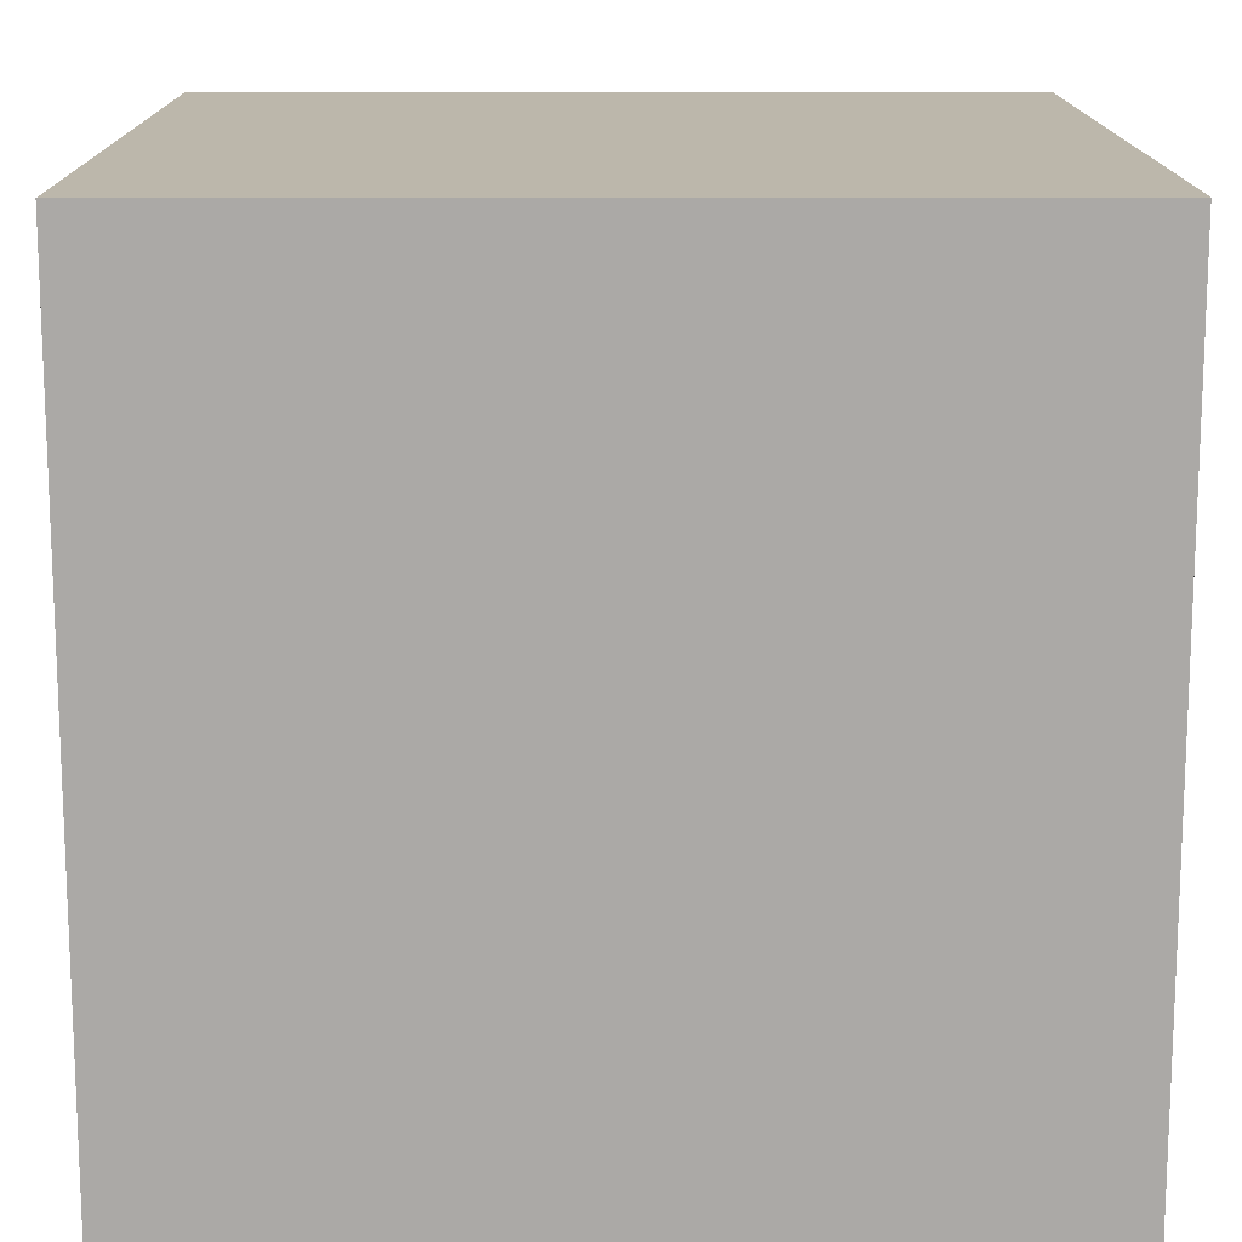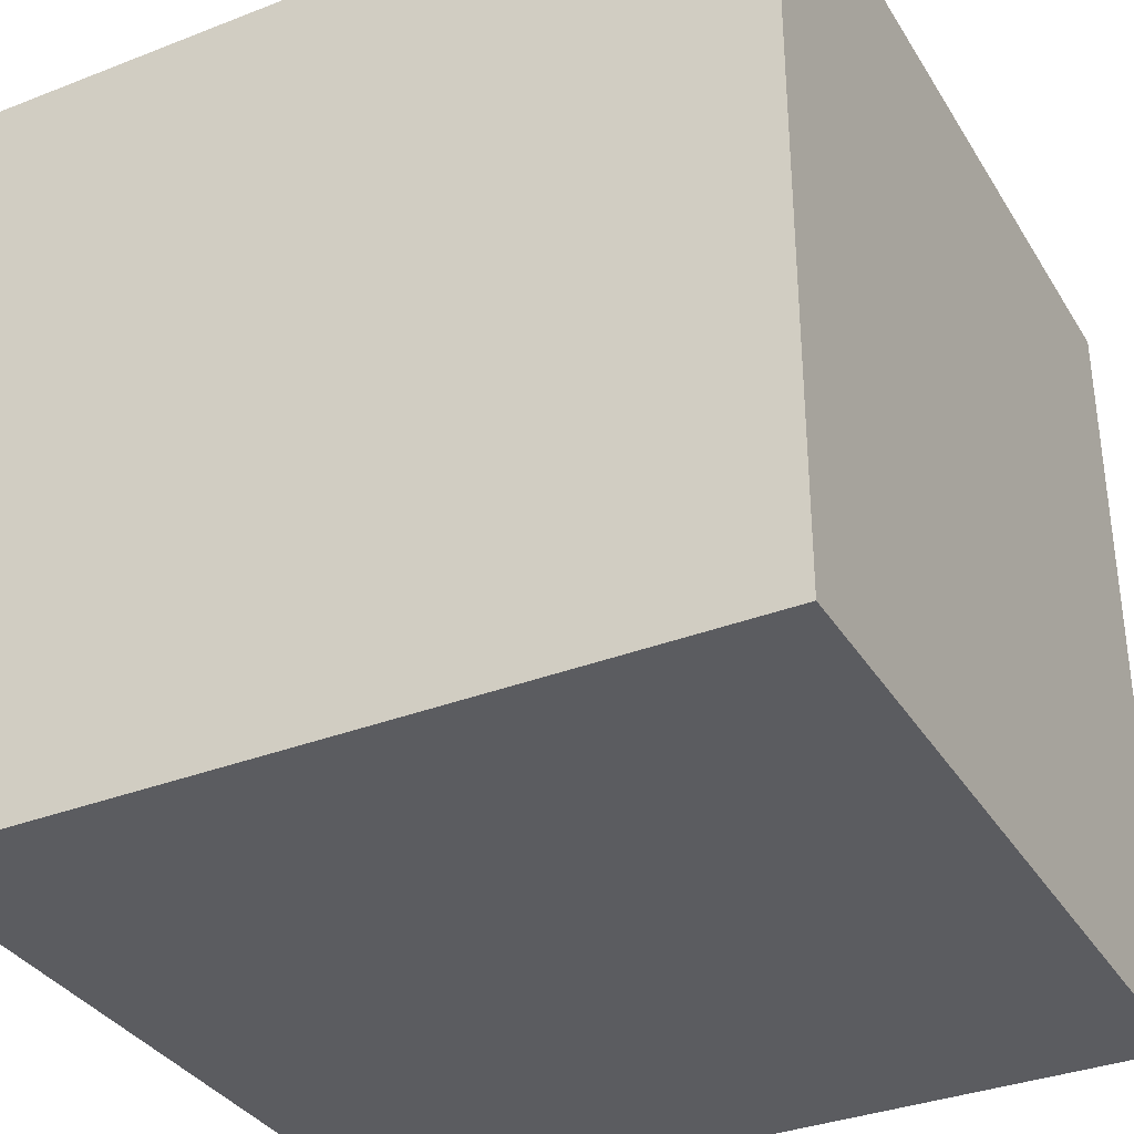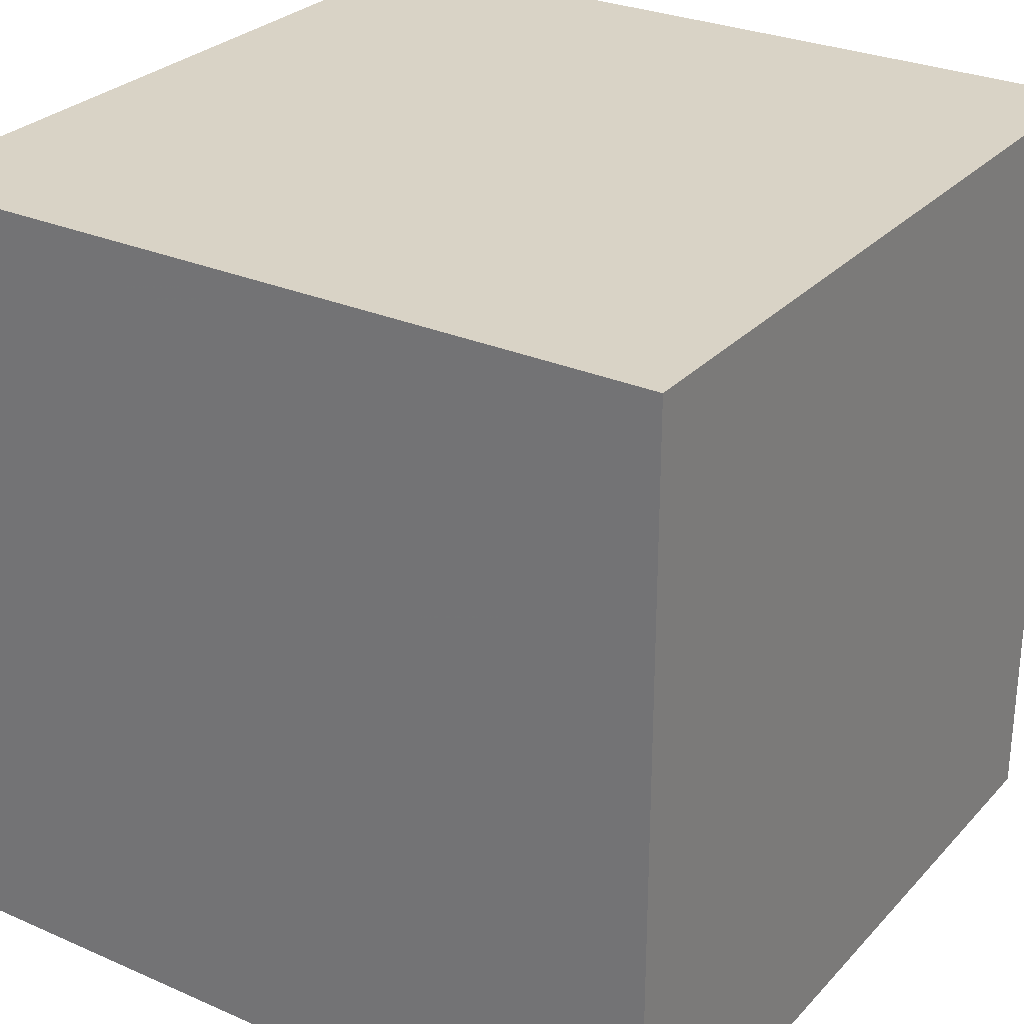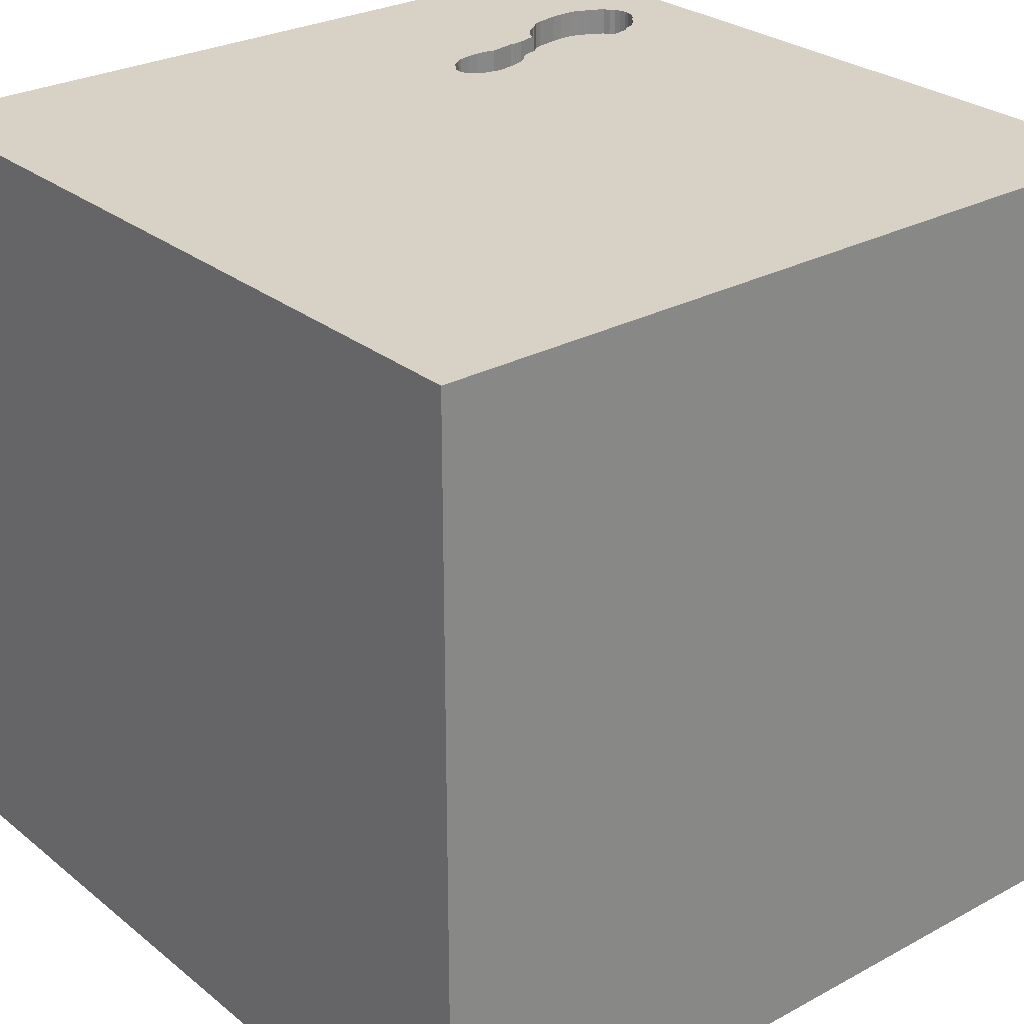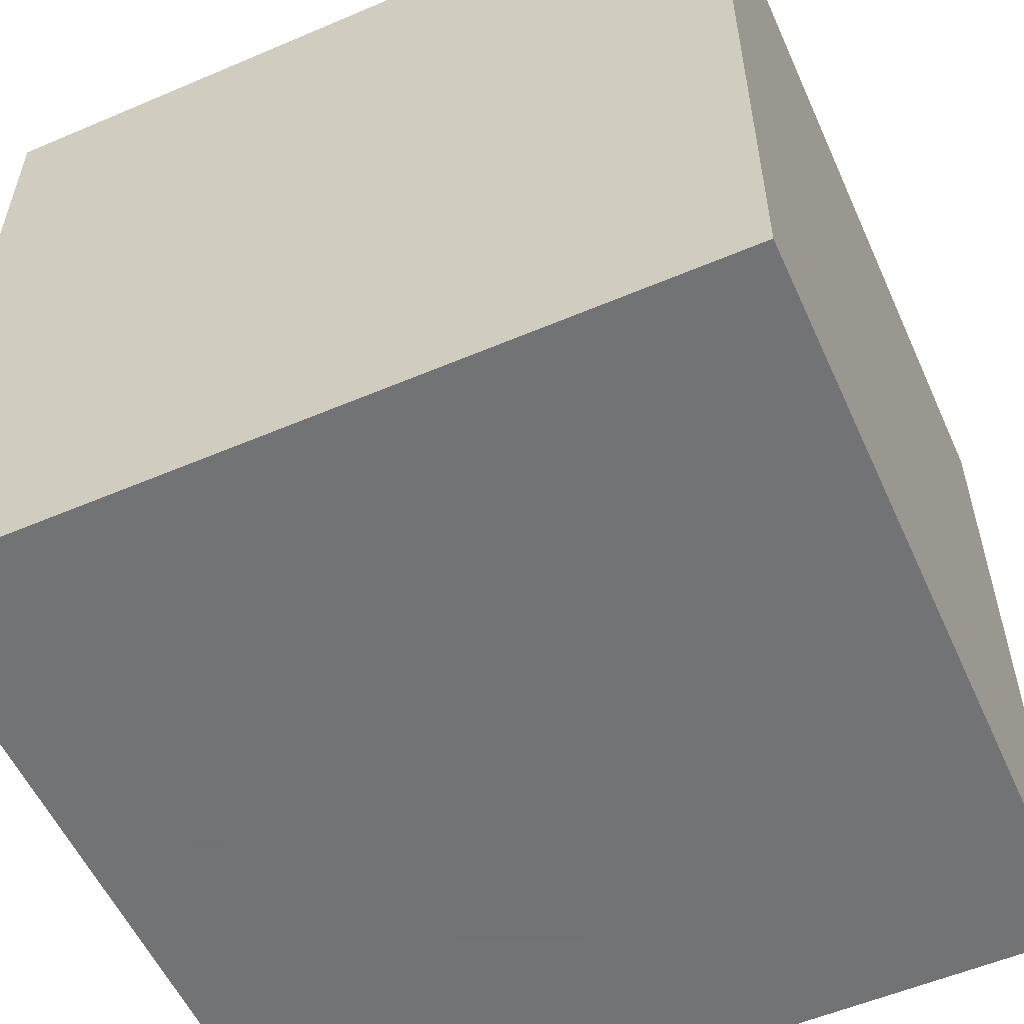
<metadata>
{"format":"obj","ext":"obj","renderer":"f3d","projection":"perspective","resolution":1024,"background":"white","views":[{"elev":14.4,"azim":89.7,"up":"+Z"},{"elev":-34.6,"azim":-62.5,"up":"+Z"},{"elev":28.3,"azim":33.4,"up":"+Z"},{"elev":27.5,"azim":-39.6,"up":"+Y"},{"elev":-55.7,"azim":24.1,"up":"+Z"}]}
</metadata>
<code>
o spoon_40
v 0.8302 1.5 -0.8899
v 0.3756 1.5 -0.5894
v 0.3756 1.4 -0.5894
v 1.189 1.5 -0.9522
v 0.523 1.5 -0.7931
v 0.523 1.4 -0.7931
v 0.921 1.5 -0.6351
v 0.921 1.4 -0.6351
v 0.8797 1.5 -0.6403
v 0.6649 1.5 -0.7989
v 0.6649 1.4 -0.7989
v 1.257 1.5 -0.7646
v 1.257 1.4 -0.7646
v 0.6891 1.5 -0.683
v -1.012 0.7145 -1.5
v -0.9635 -0.5208 1.5
v -0.7812 -1.5 -0.1823
v -0.5339 -1.5 1.25
v -0.8333 -1.5 -1.5
v -0.8854 -1.5 0.8333
v -1.007 1.5 -0.9538
v -0.9375 1.5 0.9245
v -0.4818 -1.133 -1.5
v 0.3009 1.5 -0.6953
v 0.3009 1.4 -0.6953
v 0.8757 0.6706 -1.5
v 0.4427 0.1562 1.5
v 0.3776 1.035 1.5
v 0.1562 -0.625 1.5
v 0.4427 -1.5 -1.042
v 0.6315 -1.5 0.4427
v 0.4818 -1.5 -0.1823
v 0.2604 -1.5 1.198
v 0.1562 -1.5 -1.5
v -0.1042 -1.5 1.5
v 0.3362 1.5 -0.7425
v 0.5583 1.5 -0.2767
v 0.3144 1.5 -0.625
v 0.2083 1.5 1.042
v -0.1302 1.5 -1.5
v 0.1562 1.5 -1.237
v 0.1042 1.5 1.5
v 0.651 -1.217 -1.5
v 0.2799 1.195 -1.5
v 0.5729 -0.3646 1.5
v 0.6178 1.5 -0.6643
v 0.7088 1.5 -0.8031
v 1.283 1.5 -0.8368
v 1.283 1.4 -0.8368
v 0.3859 1.5 -0.5894
v 1.122 1.5 -0.6572
v 0.4126 1.5 -0.5833
v 0.02604 -1.094 1.5
v 0 0.4687 1.5
v -0.1823 -0.1562 1.5
v -0.1823 1.068 1.5
v -0.07812 -1.5 -0.01302
v -0.2344 -1.5 -0.5729
v 0 -1.5 0.625
v -0.2083 -1.5 -1.211
v -0.4232 1.5 0.3499
v -0.1042 1.5 -0.4167
v 0.5623 1.5 -0.6175
v 0.5623 1.4 -0.6175
v 0.5459 1.5 -0.6098
v 0.5459 1.4 -0.6098
v 1.239 1.5 -0.7474
v 1.239 1.4 -0.7474
v 1.166 1.5 -0.9565
v 0.2983 1.5 -0.6635
v 1.179 1.5 -0.6864
v 1.179 1.4 -0.6864
v 0.8689 1.5 -0.9199
v 0.4825 1.5 -0.794
v 0.7974 1.5 -0.852
v 0.7974 1.4 -0.852
v 0.8822 -0.4525 -1.5
v 1.185 0.1823 1.5
v 1.25 -0.6641 1.5
v 1.146 -1.5 0.638
v 1.094 -1.5 -0.02604
v 1.224 -1.5 -0.6771
v 1.5 -1.5 -1.5
v 1.5 -1.5 1.5
v 1.12 1.5 0.3906
v 1.15 1.5 -0.9668
v 1.5 1.5 1.5
v 1.5 1.5 -1.5
v 1.146 1.5 -0.6753
v 1.25 1.5 -0.4167
v 1.042 0.7292 1.5
v 0.7853 1.5 -0.8228
v 0.7853 1.4 -0.8228
v 0.4306 1.5 -0.5824
v 0.4306 1.4 -0.5824
v 0.9685 1.5 -0.962
v 0.4387 1.5 -0.7897
v 1.122 1.5 -0.9746
v 0.8049 1.5 -0.6791
v 0.9335 1.5 -0.9551
v 0.7088 1.4 -0.8031
v 1.275 1.5 -0.7903
v 1.275 1.4 -0.7903
v 0.8302 1.4 -0.8898
v 0.7871 1.5 -0.8366
v 0.7871 1.4 -0.8366
v 0.5565 1.5 -0.7818
v 1.278 1.5 -0.8626
v 1.278 1.4 -0.8626
v 1.253 1.5 -0.8979
v 1.253 1.4 -0.8979
v 0.3421 1.5 -0.6006
v -0.4687 0.4167 1.5
v -0.5208 -0.3906 1.5
v -0.625 1.042 1.5
v -0.3906 -0.2995 -1.5
v -0.7292 -1.5 -0.625
v -0.5729 -1.5 0.5208
v -1.5 -0.4427 -0
v -1.5 -1.042 0.651
v -1.5 0.3776 -1.035
v -1.5 0.2083 0.4557
v -1.5 0.4427 -0.1562
v -1.5 0.651 1.107
v -1.5 -0.1562 -1.5
v -1.5 0.1042 1.5
v -1.5 -0.1823 -1.068
v -1.5 0.05208 1.029
v -1.5 0 -0.4687
v -1.5 1.042 0.4167
v -1.5 1.185 -0.1823
v -1.5 1.042 -0.7031
v -1.5 1.198 0.8854
v -1.5 -0.625 -1.042
v -1.5 -0.4427 0.5339
v -1.5 -0.4687 -0.4167
v -1.5 -1.5 -0.8333
v -1.5 -1.5 0.1302
v -1.5 -1.5 1.5
v -1.5 -1.5 -1.5
v -1.5 0.8333 -1.5
v -1.5 1.5 -1.5
v -1.5 1.5 0.1042
v -1.5 1.5 1.5
v -1.5 -1.276 -0.7812
v -1.5 -1.146 0.2083
v -1.5 -1.198 -0.3125
v -1.5 -0.4167 1.302
v -1.5 0.8854 -1.198
v 0.8617 1.5 -0.6412
v 0.8617 1.4 -0.6412
v 0.7568 1.5 -0.6964
v 0.7568 1.4 -0.6964
v 0.5565 1.4 -0.7818
v 0.4825 1.4 -0.794
v 1.146 1.4 -0.6753
v 1.189 1.4 -0.9522
v 0.5469 -1.042 1.5
v 0.625 -1.5 1.042
v 0.8333 1.5 -1.5
v 0.5235 1.5 -0.603
v 0.4606 1.5 -0.7918
v 0.3362 1.4 -0.7425
v 0.5855 1.5 -0.6356
v 0.5855 1.4 -0.6356
v 0.8118 1.5 -0.6671
v 0.8118 1.4 -0.6671
v 0.4387 1.4 -0.7897
v 1.354 1.5 -0.7292
v 1.122 1.4 -0.6572
v 0.5038 1.5 -0.597
v 0.5038 1.4 -0.597
v 1.24 1.5 -0.9177
v 1.24 1.4 -0.9177
v 1.5 -0.4801 -0.9668
v 1.5 -1.042 0.2148
v 1.5 -0.682 1.149
v 1.5 -0.8333 1.5
v 1.5 0.2083 -0.625
v 1.5 0.5469 0.2734
v 1.5 0.651 1.224
v 1.5 -0.1042 -1.5
v 1.5 0.8008 -1.204
v 1.5 0.1302 1.5
v 1.5 -0.2083 0.1758
v 1.5 1.25 0.6901
v 1.5 1.12 -0.2083
v 1.5 -1.5 0.1302
v 1.5 1.5 -0.7031
v 1.5 1.5 0.2083
v 0.6036 1.5 -0.657
v 0.6036 1.4 -0.657
v 0.8943 1.5 -0.6343
v 0.8943 1.4 -0.6343
v 1.02 1.5 -0.9722
v 1.02 1.4 -0.9722
v -1.198 -0.5143 -1.5
v -1.302 -0.7552 1.5
v -1.276 -0.01302 1.5
v -1.224 -1.5 -0.625
v -1.211 -1.5 0.2604
v -1.198 0.651 1.5
v -1.276 1.5 -0.07812
v 1.166 1.4 -0.9565
v 0.375 1.5 -0.7726
v 0.375 1.4 -0.7726
v 1.283 1.5 -0.8187
v 0.8797 1.4 -0.6403
v 0.9042 1.5 -0.9448
v 0.9042 1.4 -0.9448
v 0.8049 1.4 -0.6791
v 0.3034 1.5 -0.6377
v 0.3034 1.4 -0.6377
v -0.3646 -1.198 1.5
v -0.2865 0.5729 -1.5
v 1.248 1.5 -0.756
v 0.4126 1.4 -0.5833
v 0.8775 1.5 -0.9216
v 0.8775 1.4 -0.9216
v 0.3421 1.4 -0.6006
v 1.218 1.5 -0.7164
v 1.218 1.4 -0.7164
v 0.398 1.5 -0.5894
v 0.398 1.4 -0.5894
v 1.122 1.4 -0.9746
v 0.632 1.5 -0.6716
v 0.632 1.4 -0.6716
v 0.8689 1.4 -0.9199
v 1.136 1.5 -0.9707
v 0.6597 1.5 -0.8023
v 0.6597 1.4 -0.8023
v 1.15 1.4 -0.9668
v 0.2983 1.4 -0.6635
v 0.3558 1.5 -0.5989
v 0.3558 1.4 -0.5989
v 1.063 1.5 -0.9764
v 1.063 1.4 -0.9764
v 0.9976 1.5 -0.6324
v 0.9976 1.4 -0.6324
v 1.27 1.5 -0.8833
v 1.27 1.4 -0.8833
v 1.283 1.4 -0.8187
v 0.7835 1.5 -0.6972
v 0.7835 1.4 -0.6972
v 1.134 1.5 -0.6662
v 0.9335 1.4 -0.9551
v 0.9356 1.5 -0.6291
v 0.9356 1.4 -0.6291
v 0.3956 1.5 -0.7812
v 0.3956 1.4 -0.7812
v 0.3266 1.5 -0.611
v 0.3266 1.4 -0.611
f 120 138 139
f 198 126 139
f 126 148 139
f 20 18 139
f 18 35 139
f 138 201 139
f 120 146 138
f 201 20 139
f 35 214 139
f 139 16 198
f 198 199 126
f 16 199 198
f 126 128 148
f 148 135 139
f 35 53 214
f 128 135 148
f 135 120 139
f 201 118 20
f 214 16 139
f 146 147 138
f 214 114 16
f 20 118 18
f 18 33 35
f 126 124 128
f 120 135 146
f 35 158 53
f 135 119 146
f 147 137 138
f 138 200 201
f 53 114 214
f 114 199 16
f 128 122 135
f 147 145 137
f 137 200 138
f 118 33 18
f 53 29 114
f 199 202 126
f 144 124 126
f 119 147 146
f 201 17 118
f 118 59 33
f 84 158 35
f 202 144 126
f 200 17 201
f 33 84 35
f 29 55 114
f 119 136 147
f 17 57 118
f 57 59 118
f 159 84 33
f 114 113 199
f 124 122 128
f 122 119 135
f 200 117 17
f 59 31 33
f 158 29 53
f 113 202 199
f 31 159 33
f 144 133 124
f 136 145 147
f 145 140 137
f 137 140 200
f 55 113 114
f 122 123 119
f 136 134 145
f 57 31 59
f 158 45 29
f 29 45 55
f 113 115 202
f 17 58 57
f 159 80 84
f 45 27 55
f 115 144 202
f 124 130 122
f 119 129 136
f 117 58 17
f 31 80 159
f 55 54 113
f 133 130 124
f 123 129 119
f 134 140 145
f 57 32 31
f 84 79 158
f 79 45 158
f 27 54 55
f 136 127 134
f 140 117 200
f 113 56 115
f 130 123 122
f 129 127 136
f 23 140 197
f 177 178 84
f 178 79 84
f 54 56 113
f 23 19 140
f 140 60 117
f 60 58 117
f 130 131 123
f 123 121 129
f 134 125 140
f 58 32 57
f 45 78 27
f 27 28 54
f 144 130 133
f 197 140 125
f 32 81 31
f 176 177 84
f 79 78 45
f 144 143 130
f 129 121 127
f 116 23 197
f 19 60 140
f 81 80 31
f 54 28 56
f 115 42 144
f 22 143 144
f 127 125 134
f 58 30 32
f 80 188 84
f 56 42 115
f 22 144 42
f 203 143 22
f 123 132 121
f 60 30 58
f 176 84 188
f 185 177 176
f 178 184 79
f 27 91 28
f 61 203 22
f 143 131 130
f 131 132 123
f 19 34 60
f 177 184 178
f 184 78 79
f 78 91 27
f 23 34 19
f 30 82 32
f 82 81 32
f 81 188 80
f 39 22 42
f 39 61 22
f 132 149 121
f 91 87 28
f 121 125 127
f 28 42 56
f 62 61 37
f 15 197 125
f 15 116 197
f 34 30 60
f 82 188 81
f 180 177 185
f 181 184 177
f 37 61 39
f 62 21 61
f 21 203 61
f 215 116 15
f 26 116 215
f 77 23 116
f 43 34 23
f 30 83 82
f 175 176 188
f 175 185 176
f 179 180 185
f 180 181 177
f 121 141 125
f 26 77 116
f 77 43 23
f 143 132 131
f 149 141 121
f 15 125 141
f 82 83 188
f 179 185 175
f 184 91 78
f 87 42 28
f 52 223 50
f 37 161 171
f 52 50 37
f 37 171 94
f 94 52 37
f 24 36 62
f 62 37 38
f 62 38 212
f 62 212 70
f 62 70 24
f 21 143 203
f 143 142 132
f 44 26 215
f 34 83 30
f 175 188 83
f 187 180 179
f 184 87 91
f 87 39 42
f 85 37 39
f 37 50 2
f 2 234 112
f 251 38 37
f 112 251 37
f 37 2 112
f 37 14 226
f 226 46 191
f 65 161 37
f 226 191 164
f 226 164 63
f 63 65 37
f 37 226 63
f 36 21 62
f 21 142 143
f 183 187 179
f 181 87 184
f 85 39 87
f 37 152 14
f 74 5 41
f 41 36 205
f 97 162 74
f 41 205 249
f 97 74 41
f 41 249 97
f 132 142 149
f 37 150 166
f 99 243 152
f 152 37 166
f 166 99 152
f 41 5 107
f 37 238 247
f 247 7 193
f 9 150 37
f 37 247 193
f 37 193 9
f 41 107 230
f 230 10 47
f 41 230 47
f 41 21 36
f 43 83 34
f 186 181 180
f 90 37 85
f 90 238 37
f 47 92 105
f 73 218 209
f 47 105 75
f 73 209 41
f 1 73 41
f 47 75 1
f 41 47 1
f 142 141 149
f 44 215 15
f 183 179 175
f 187 186 180
f 51 238 90
f 89 245 51
f 90 89 51
f 100 88 41
f 41 209 100
f 90 169 221
f 71 89 90
f 90 221 71
f 88 100 96
f 15 141 142
f 186 87 181
f 169 88 108
f 12 216 67
f 169 108 48
f 67 221 169
f 169 48 207
f 12 67 169
f 169 207 102
f 102 12 169
f 229 86 88
f 98 229 88
f 88 96 195
f 236 98 88
f 88 195 236
f 160 41 88
f 40 21 41
f 40 44 15
f 160 26 44
f 77 83 43
f 189 187 183
f 190 186 187
f 189 90 85
f 189 169 90
f 189 88 169
f 240 108 88
f 88 4 173
f 173 110 240
f 88 173 240
f 88 86 69
f 160 40 41
f 40 142 21
f 40 15 142
f 160 44 40
f 88 26 160
f 182 77 26
f 182 183 175
f 88 189 183
f 189 190 187
f 190 87 186
f 190 85 87
f 189 85 190
f 69 4 88
f 88 182 26
f 182 83 77
f 182 175 83
f 88 183 182
f 172 66 155
f 161 65 66
f 66 172 161
f 155 168 172
f 6 155 66
f 172 171 161
f 162 97 168
f 168 155 162
f 172 168 95
f 155 6 74
f 66 154 6
f 172 95 171
f 65 63 64
f 64 66 65
f 74 162 155
f 95 168 250
f 5 74 6
f 66 64 154
f 6 154 5
f 94 171 95
f 97 249 250
f 250 168 97
f 224 95 250
f 154 64 165
f 107 5 154
f 95 217 94
f 63 164 165
f 165 64 63
f 249 205 250
f 217 95 224
f 250 206 224
f 192 154 165
f 154 231 107
f 52 94 217
f 206 250 205
f 217 224 52
f 163 224 206
f 227 154 192
f 164 191 192
f 192 165 164
f 230 107 231
f 231 154 227
f 223 52 224
f 163 235 224
f 205 36 163
f 163 206 205
f 46 226 227
f 227 192 46
f 191 46 192
f 10 230 231
f 231 11 10
f 227 11 231
f 50 223 224
f 224 3 50
f 163 25 235
f 224 235 3
f 36 24 163
f 227 226 14
f 153 11 227
f 3 2 50
f 25 163 24
f 233 235 25
f 3 235 2
f 153 227 14
f 14 152 153
f 47 10 11
f 11 101 47
f 101 11 153
f 24 70 25
f 235 233 252
f 233 25 70
f 234 2 235
f 93 101 153
f 220 235 252
f 213 252 233
f 112 234 235
f 235 220 112
f 152 243 244
f 244 153 152
f 101 93 47
f 93 153 244
f 220 252 112
f 38 251 252
f 252 213 38
f 70 212 213
f 213 233 70
f 243 99 244
f 92 47 93
f 93 244 211
f 251 112 252
f 213 212 38
f 211 244 99
f 105 92 93
f 93 106 105
f 208 93 211
f 106 93 76
f 208 8 93
f 208 211 151
f 99 166 167
f 167 211 99
f 75 105 106
f 106 76 75
f 93 104 76
f 194 8 208
f 104 93 8
f 208 151 9
f 167 151 211
f 166 150 167
f 76 104 75
f 193 7 8
f 8 194 193
f 9 193 194
f 194 208 9
f 8 219 104
f 150 9 151
f 151 167 150
f 1 75 104
f 219 8 239
f 219 228 104
f 104 228 1
f 7 247 248
f 248 8 7
f 246 219 239
f 248 239 8
f 228 219 73
f 73 1 228
f 247 238 248
f 210 219 246
f 246 239 196
f 239 248 238
f 218 73 219
f 209 218 219
f 219 210 209
f 100 209 210
f 210 246 100
f 246 196 96
f 96 100 246
f 239 170 196
f 238 51 239
f 195 96 196
f 170 239 51
f 156 196 170
f 196 237 195
f 51 245 170
f 156 237 196
f 245 89 156
f 156 170 245
f 236 195 237
f 204 237 156
f 89 71 156
f 98 236 237
f 237 225 98
f 225 237 204
f 156 68 204
f 72 156 71
f 232 225 204
f 222 68 156
f 68 111 204
f 156 72 222
f 229 98 225
f 225 232 229
f 69 86 232
f 232 204 69
f 68 222 67
f 13 111 68
f 204 111 157
f 71 221 222
f 222 72 71
f 86 229 232
f 221 67 222
f 67 216 68
f 111 13 103
f 216 12 13
f 13 68 216
f 4 69 204
f 204 157 4
f 111 174 157
f 111 103 242
f 12 102 103
f 103 13 12
f 110 173 174
f 174 111 110
f 157 174 4
f 242 49 111
f 242 103 207
f 102 207 103
f 173 4 174
f 49 242 48
f 109 111 49
f 207 48 242
f 111 241 110
f 48 108 49
f 111 109 241
f 109 49 108
f 240 110 241
f 108 240 241
f 241 109 108

</code>
